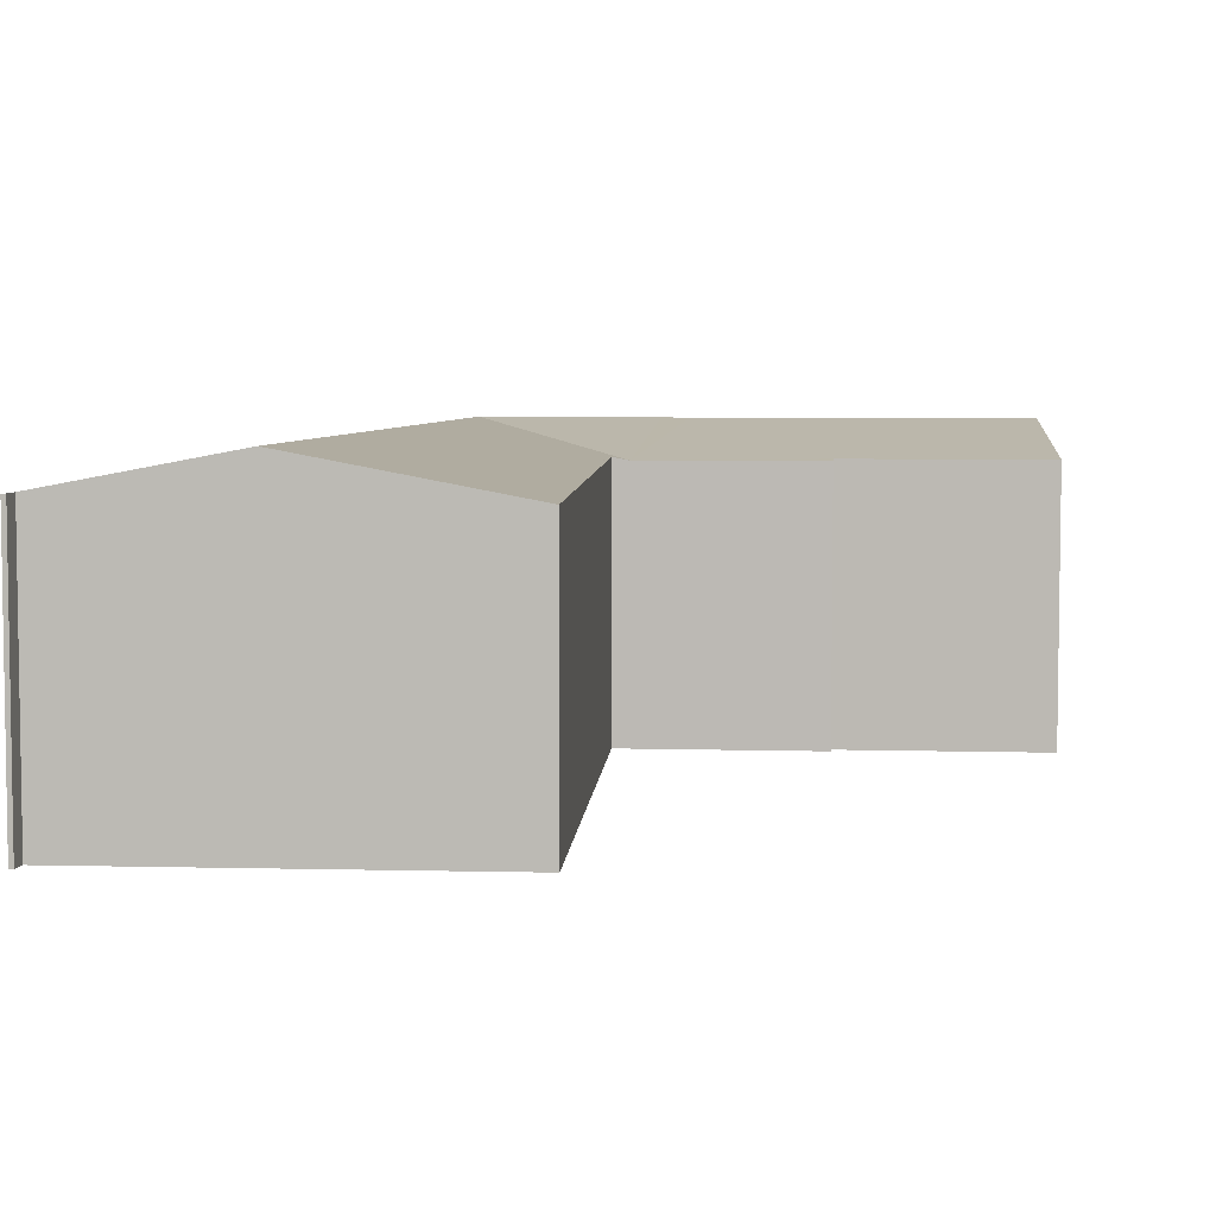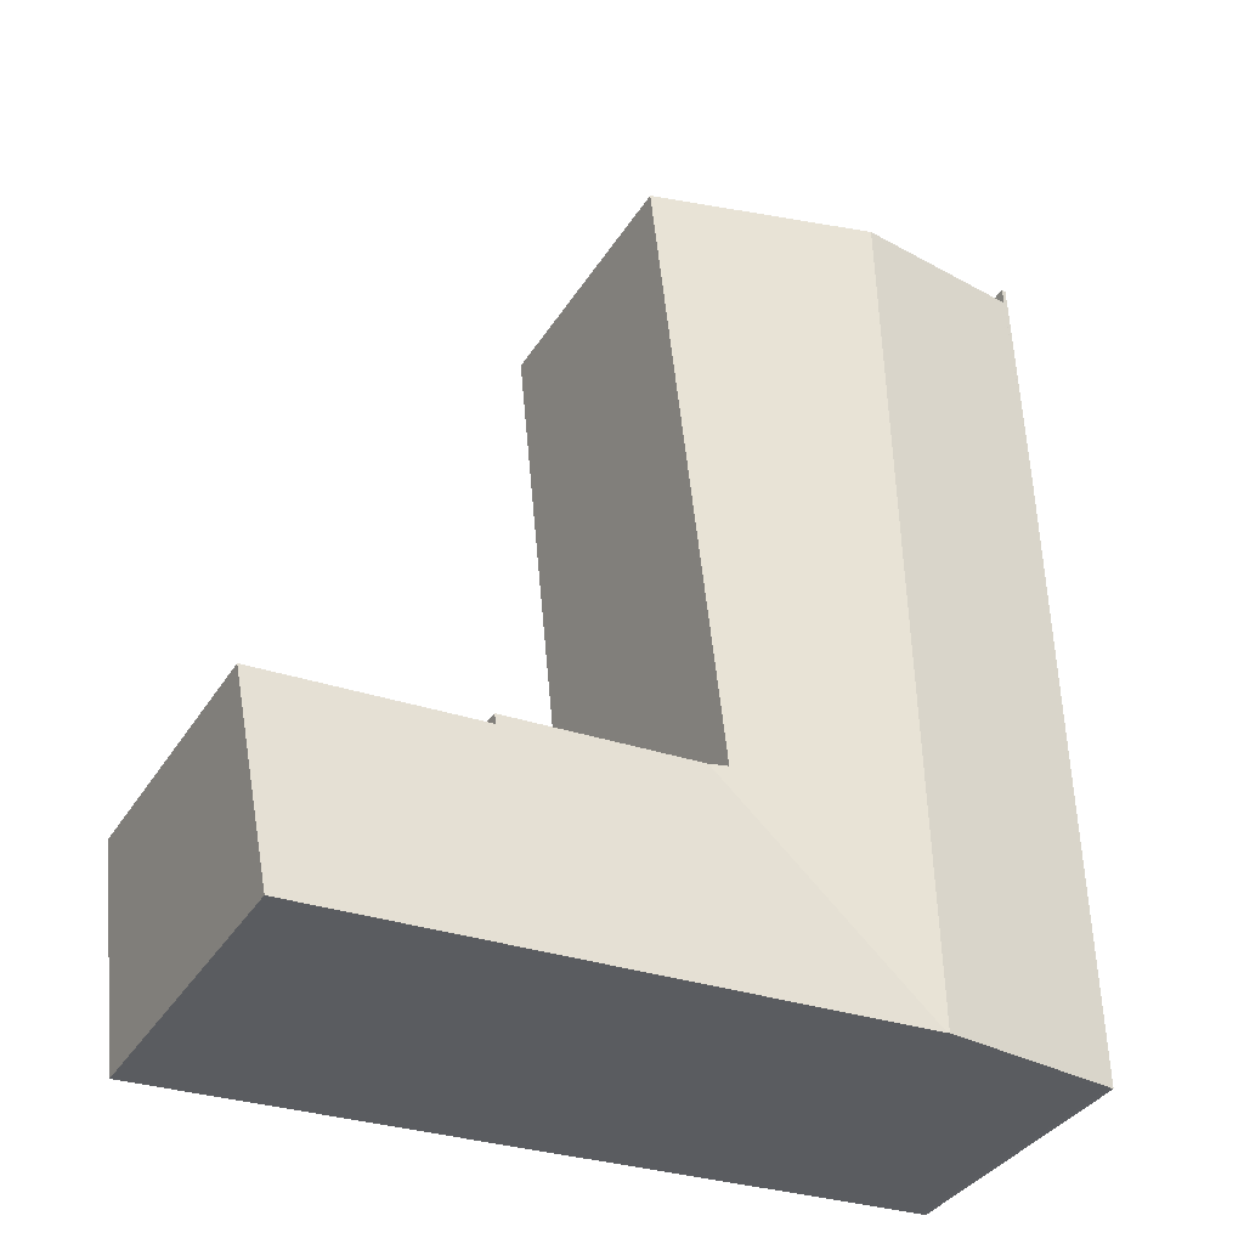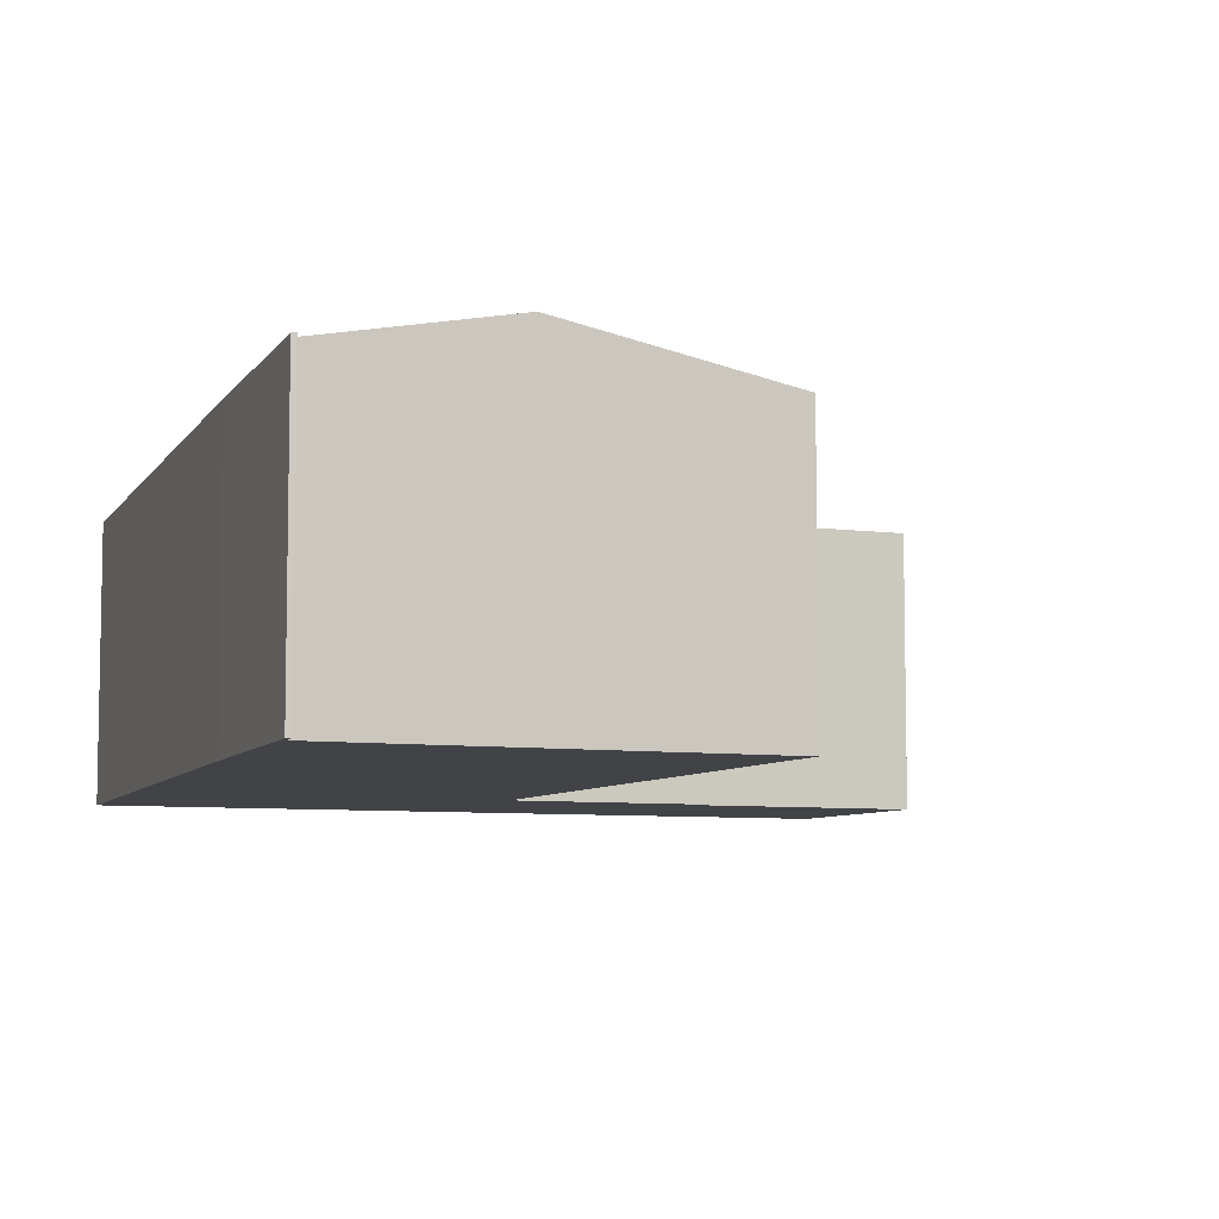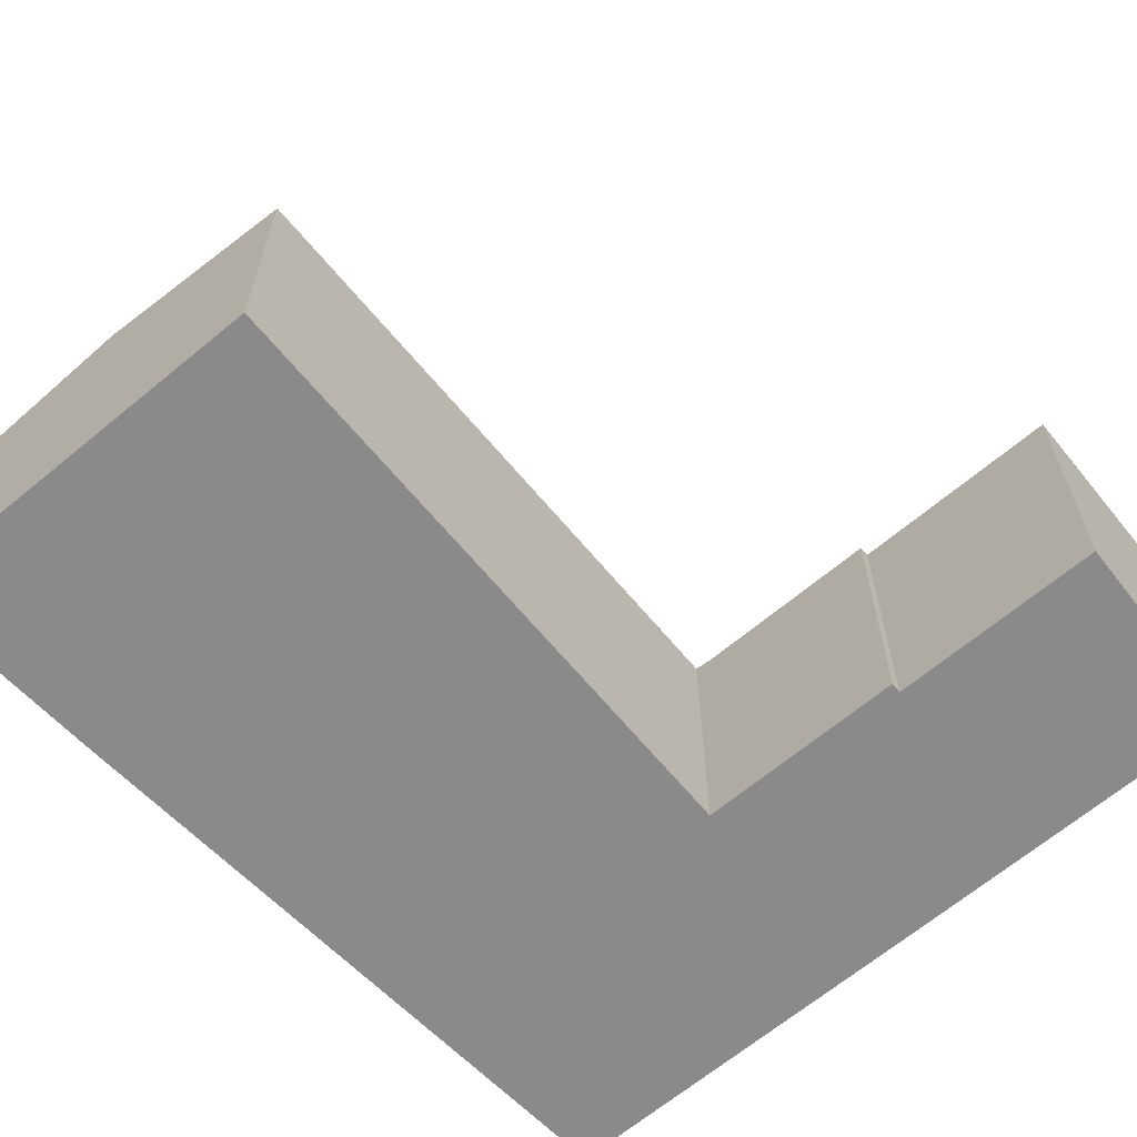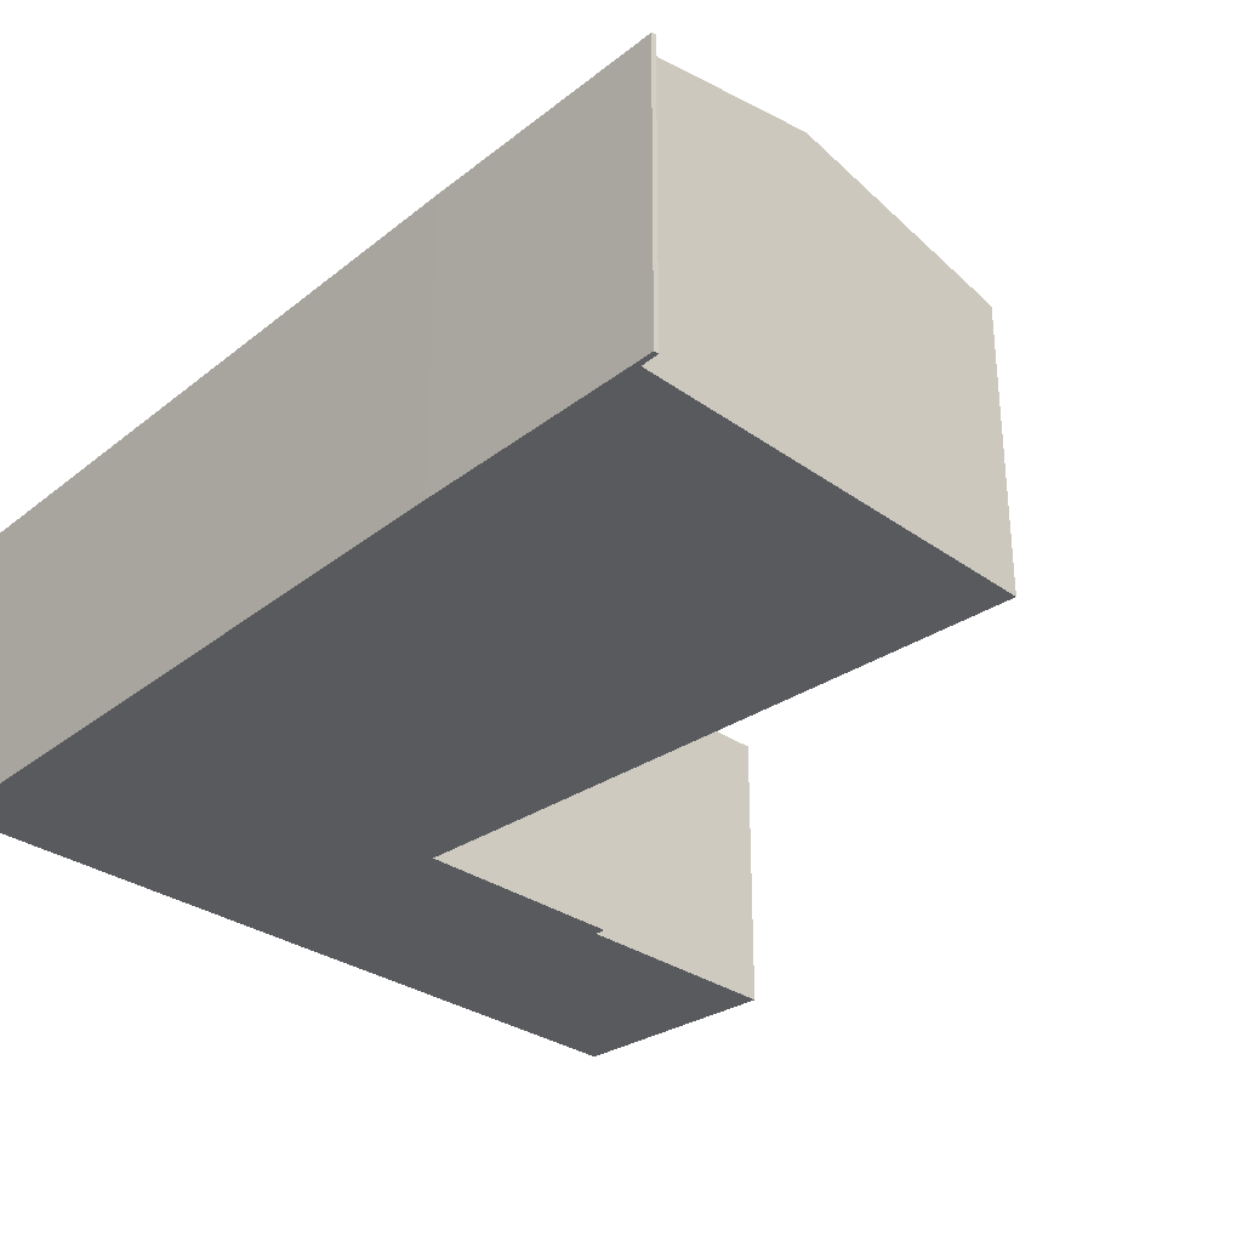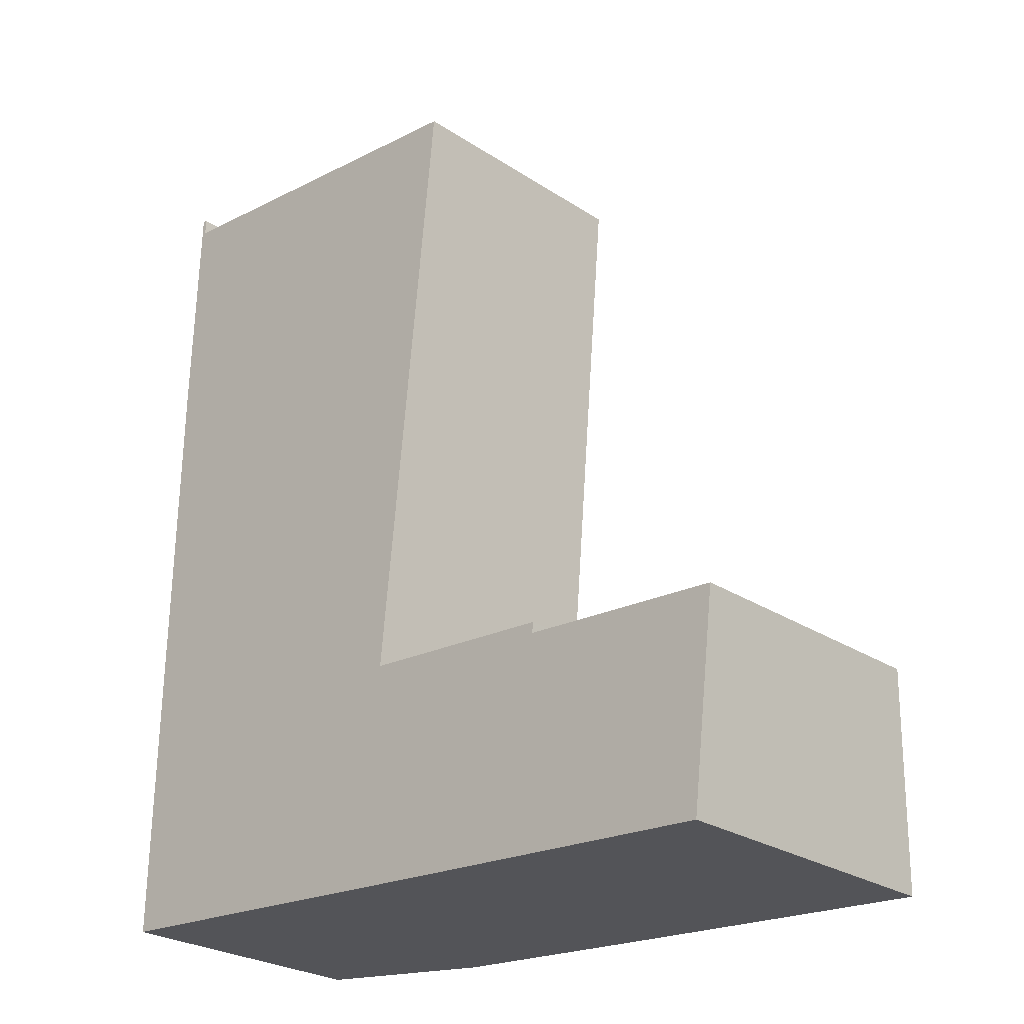
<metadata>
{"format":"obj","ext":"obj","renderer":"f3d","projection":"perspective","resolution":1024,"background":"white","views":[{"elev":5.4,"azim":9.3,"up":"+Y"},{"elev":-36.6,"azim":151.6,"up":"+Z"},{"elev":-7.1,"azim":-17.3,"up":"+Y"},{"elev":-63.6,"azim":44.9,"up":"+Y"},{"elev":-31.2,"azim":-40.7,"up":"+Y"},{"elev":-26.1,"azim":44.0,"up":"+Z"}]}
</metadata>
<code>
v  7.538 12.58 -0.505
v  14.49 11.3 8.1
v  15.2 11.16 8.048
v  15.81 11.14 33.54
v  8.169 12.6 34.22
v  7.646 12.6 8.649
v  7.458 12.6 -0.499
v  15.49 11.14 18.02
v  17.05 10.91 33.43
v  14.5 11.29 8.193
v  30.5 12.58 -2.029
v  22.91 11.24 7.052
v  31.54 11.24 6.437
v  16.29 12.59 -1.099
v  15.29 11.16 8.042
v  15.1 12.59 -1.018
v  22.95 11.17 7.489
v  0.908 11.21 35.57
v  0.712 11.18 34.98
v  0.729 11.18 35.57
v  0.45 11.16 26.03
v  0.911 11.22 34.96
v  0.912 11.22 34.86
v  0.158 11.17 9.147
v  0 11.18 6.845e-16
v  0.205 11.22 -0.007
v  0 0 0
v  0.158 -5.601e-16 9.147
v  0.45 -1.594e-15 26.03
v  0.712 -2.142e-15 34.98
v  0.729 -2.178e-15 35.57
v  0.908 -2.178e-15 35.57
v  0.912 -2.134e-15 34.86
v  8.169 -2.095e-15 34.22
v  15.81 -2.054e-15 33.54
v  17.05 -2.047e-15 33.43
v  14.49 -4.96e-16 8.1
v  22.95 -4.586e-16 7.489
v  15.2 -4.928e-16 8.048
v  15.29 -4.924e-16 8.042
v  31.54 -3.942e-16 6.437
v  22.91 -4.318e-16 7.052
v  0.911 -2.141e-15 34.96
v  15.49 -1.103e-15 18.02
v  14.5 -5.017e-16 8.193
v  30.5 1.242e-16 -2.029
v  0.205 4.286e-19 -0.007
v  16.29 6.729e-17 -1.099
v  15.1 6.233e-17 -1.018
v  7.538 3.092e-17 -0.505
v  7.458 3.055e-17 -0.499
g defaultobject
f 1 2 3
f 2 1 4
f 4 1 5
f 5 1 6
f 6 1 7
f 8 4 9
f 4 8 10
f 4 10 2
f 11 12 13
f 12 11 14
f 12 14 15
f 15 14 3
f 3 14 16
f 3 16 1
f 15 17 12
f 18 19 20
f 19 18 21
f 21 18 22
f 21 22 23
f 21 23 5
f 21 5 24
f 24 5 25
f 25 5 26
f 26 5 7
f 7 5 6
f 27 24 25
f 24 27 28
f 24 28 21
f 21 28 29
f 21 29 19
f 19 29 30
f 19 30 20
f 20 30 31
f 20 32 18
f 32 20 31
f 33 5 23
f 5 33 4
f 4 33 34
f 4 34 9
f 9 34 35
f 9 35 36
f 37 3 2
f 3 37 15
f 15 37 17
f 17 37 38
f 38 37 39
f 38 39 40
f 12 41 13
f 41 12 42
f 32 22 18
f 22 32 23
f 23 32 33
f 33 32 43
f 36 8 9
f 8 36 44
f 8 44 10
f 10 44 45
f 10 45 2
f 2 45 37
f 17 42 12
f 42 17 38
f 13 46 11
f 46 13 41
f 47 25 26
f 25 47 27
f 46 14 11
f 14 46 48
f 14 48 16
f 16 48 1
f 1 48 49
f 1 49 50
f 1 50 7
f 7 50 26
f 26 50 51
f 26 51 47
f 41 48 46
f 48 41 42
f 48 42 49
f 49 42 50
f 50 42 38
f 50 38 40
f 50 40 51
f 51 40 47
f 47 40 37
f 47 37 27
f 27 37 28
f 28 37 45
f 28 45 44
f 28 44 29
f 29 44 36
f 29 36 35
f 29 35 34
f 29 34 33
f 29 33 30
f 30 33 43
f 30 43 32
f 30 32 31

</code>
